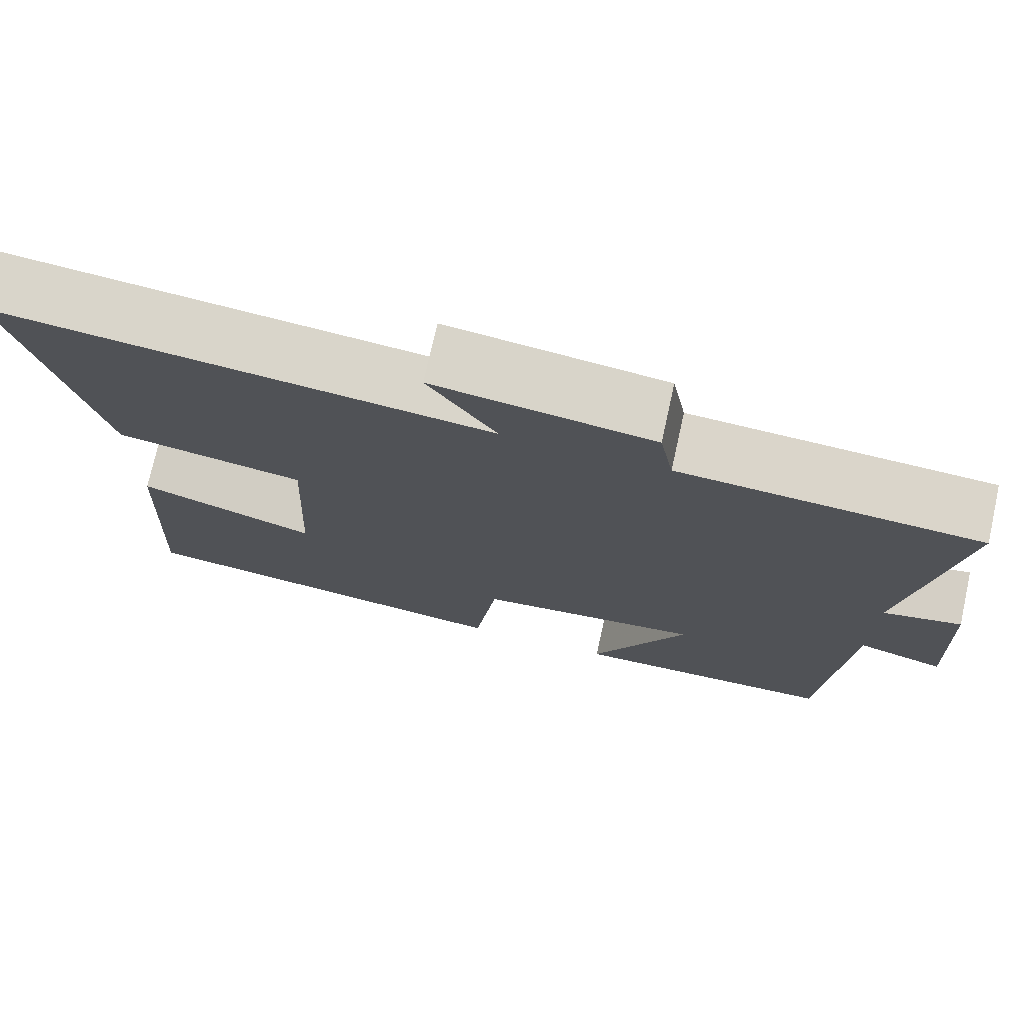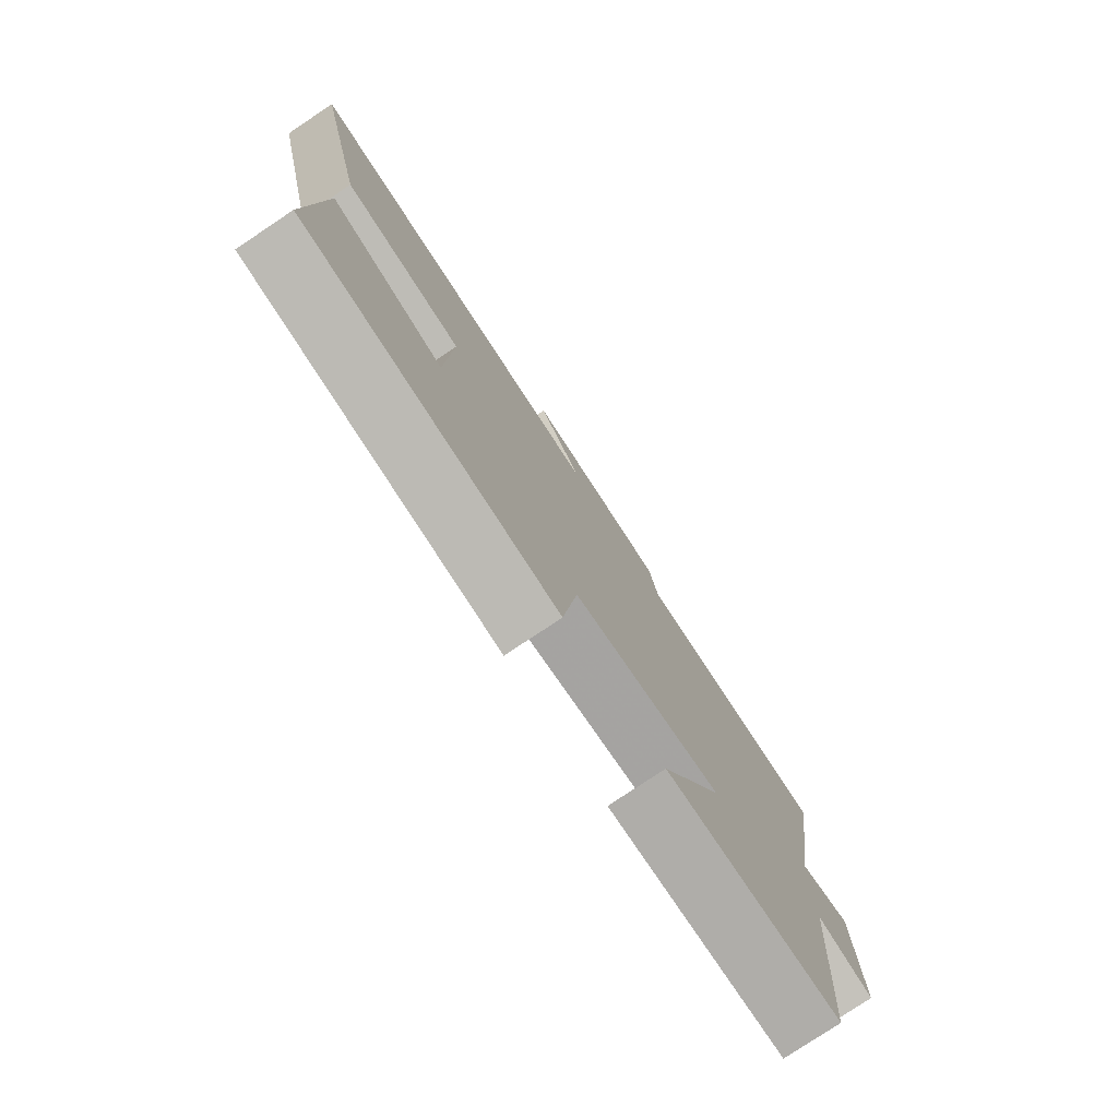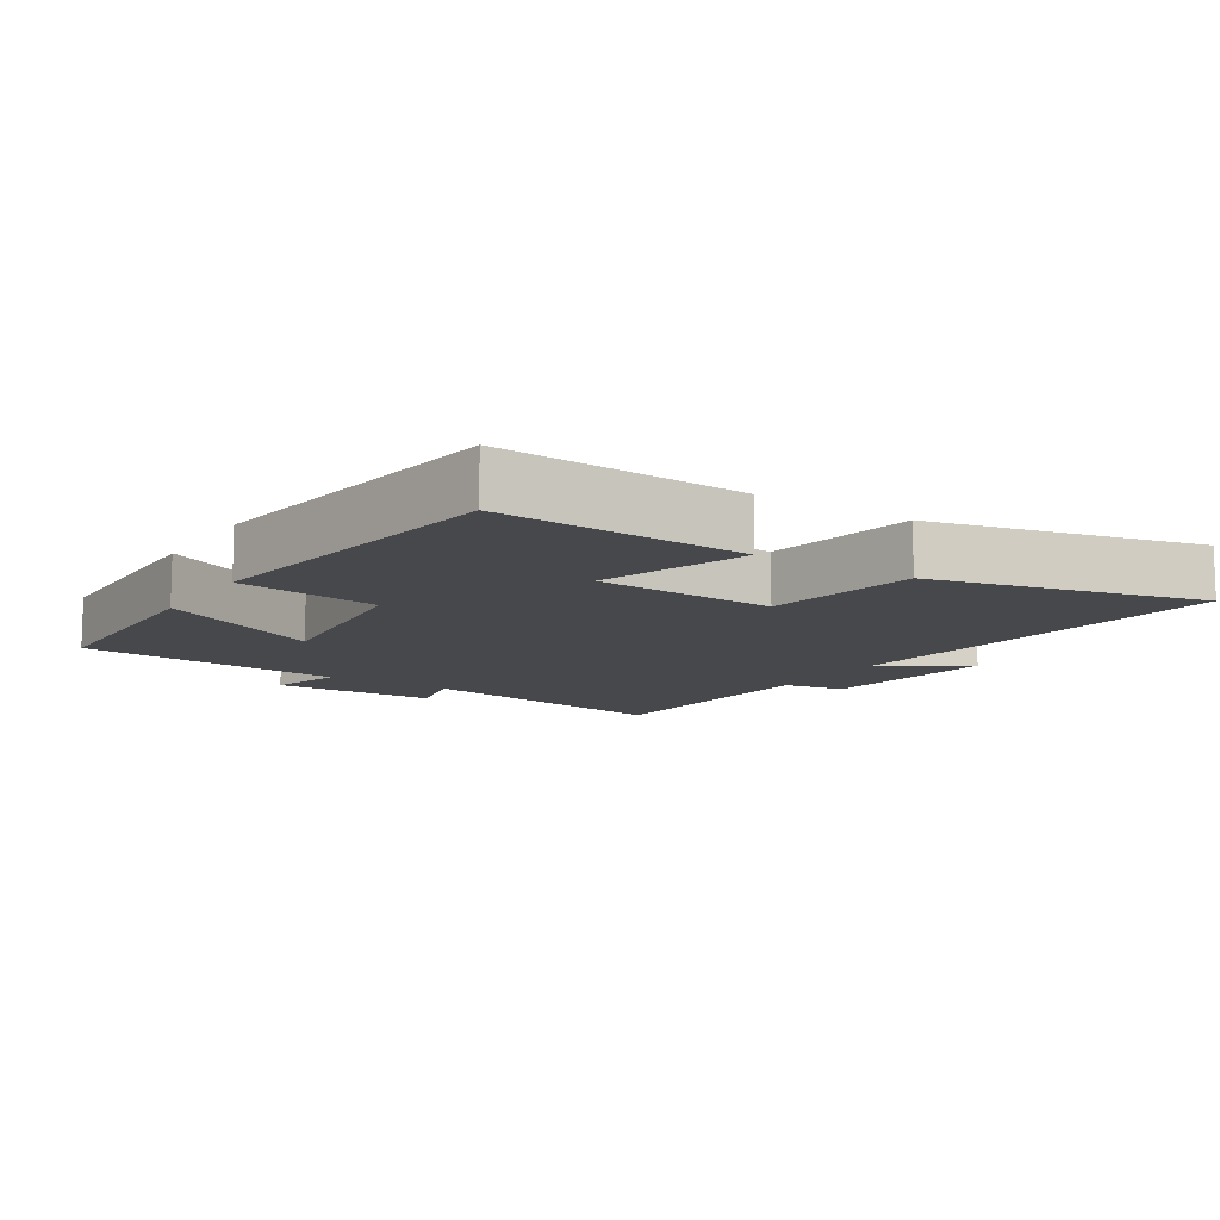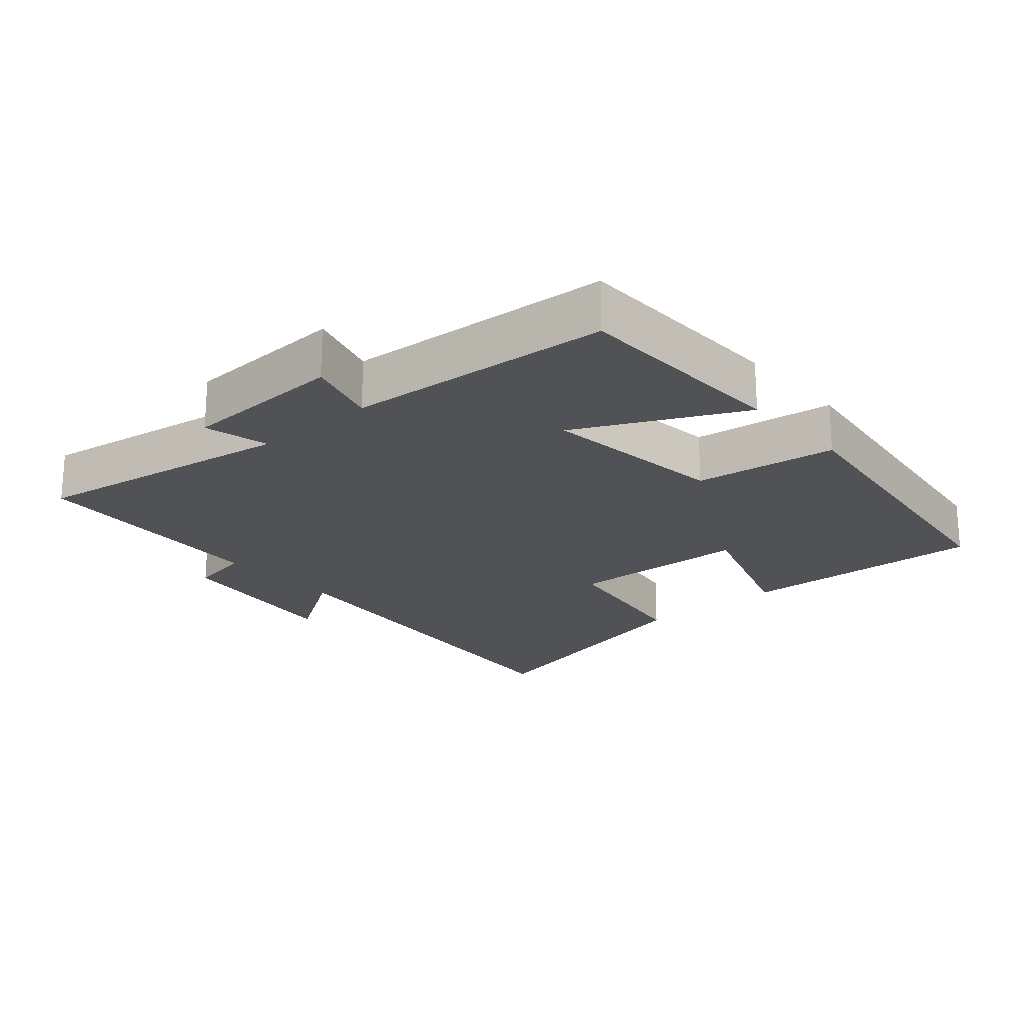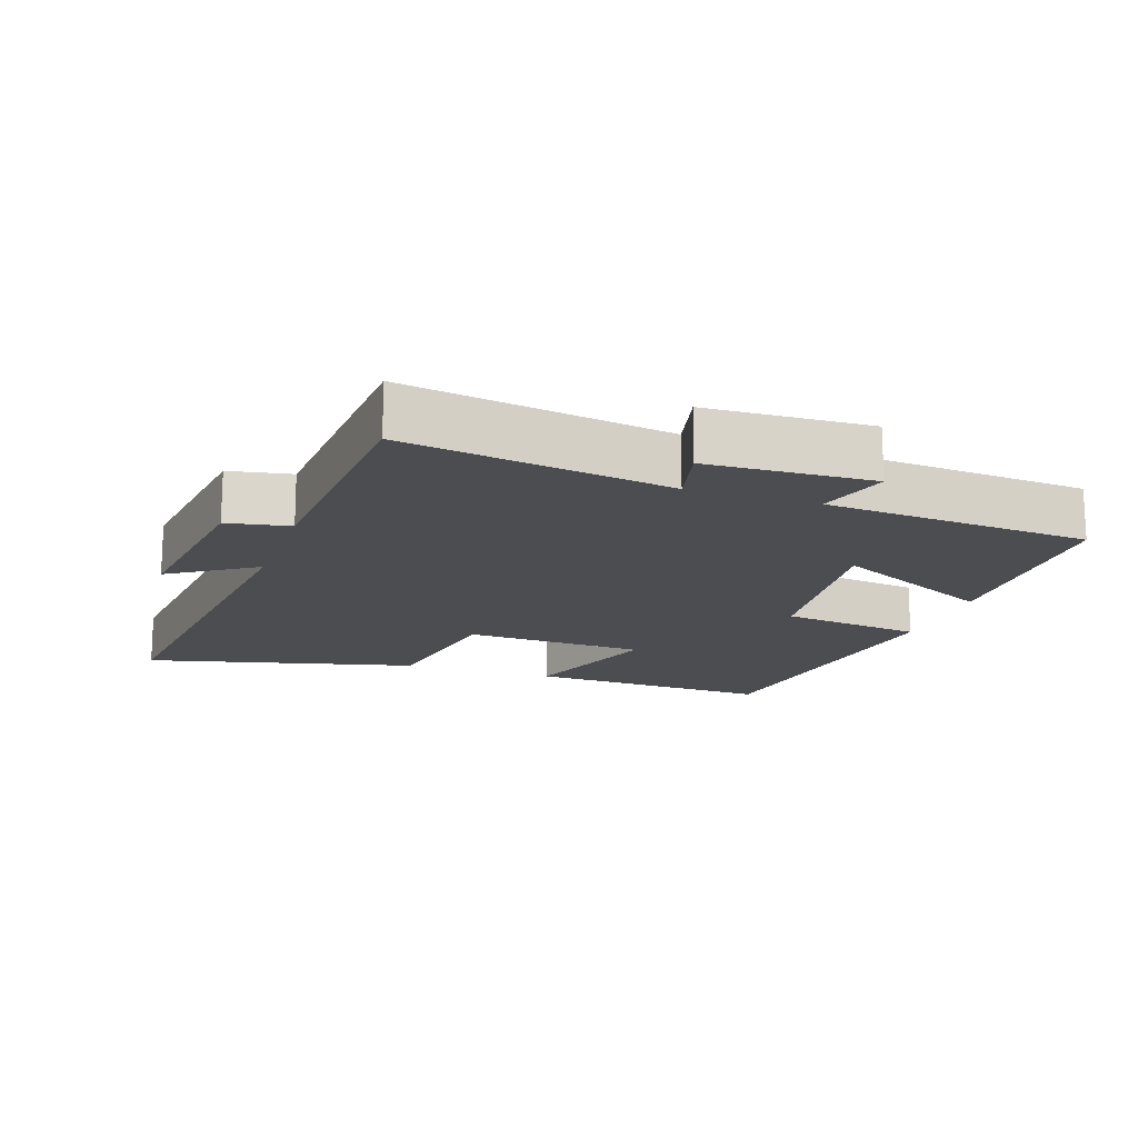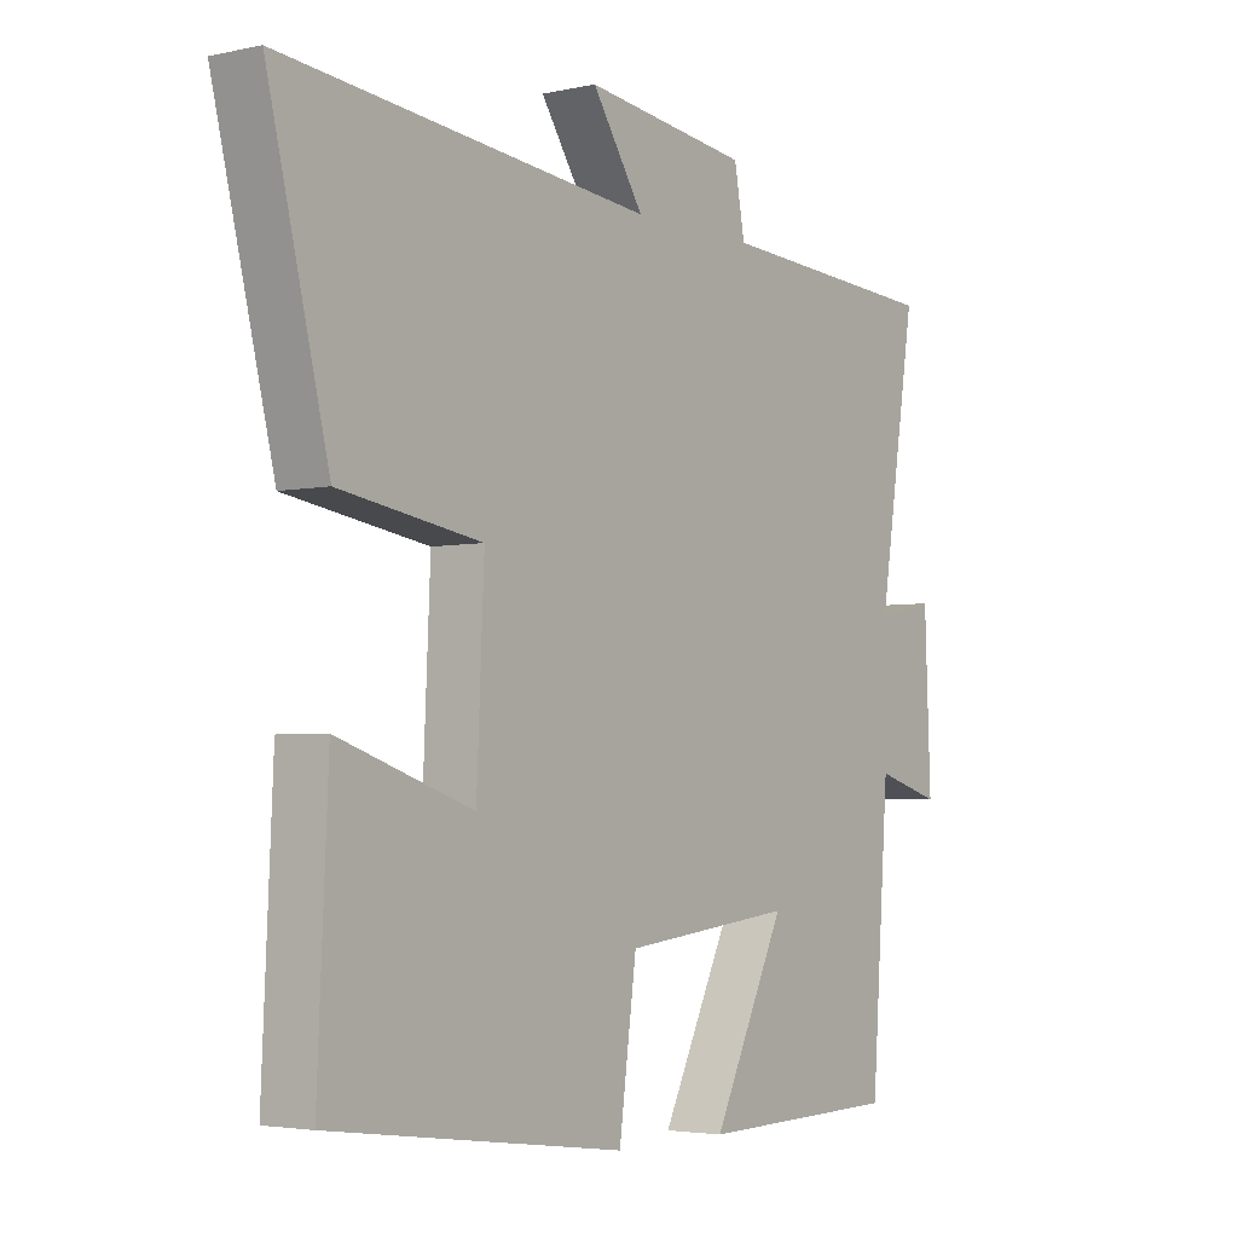
<metadata>
{"format":"obj","ext":"obj","renderer":"f3d","projection":"perspective","resolution":1024,"background":"white","views":[{"elev":74.1,"azim":12.5,"up":"+Z"},{"elev":-78.3,"azim":-56.3,"up":"+Z"},{"elev":-11.2,"azim":-123.0,"up":"+Y"},{"elev":-21.1,"azim":131.1,"up":"+Y"},{"elev":-15.9,"azim":71.1,"up":"+Y"},{"elev":-3.6,"azim":-53.7,"up":"+Z"}]}
</metadata>
<code>
v -0.598 0.07 0.561
v -0.004 0.07 0.5
v -0.087 0.07 0.626
v 0.179 0.07 0.592
v 0.196 0.07 0.5
v 0.562 0.07 0.478
v 0.5 0.07 0.088
v 0.596 0.07 0.111
v 0.606 0.07 -0.131
v 0.5 0.07 -0.1
v 0.471 0.07 -0.492
v 0.144 0.07 -0.5
v 0.262 0.07 -0.258
v -0.014 0.07 -0.29
v -0.042 0.07 -0.5
v -0.517 0.07 -0.437
v -0.5 0.07 -0.071
v -0.283 0.07 -0.144
v -0.271 0.07 0.124
v -0.5 0.07 0.161
v -0.598 0 0.561
v -0.004 0 0.5
v -0.087 0 0.626
v 0.179 0 0.592
v 0.196 0 0.5
v 0.562 0 0.478
v 0.5 0 0.088
v 0.596 0 0.111
v 0.606 0 -0.131
v 0.5 0 -0.1
v 0.471 0 -0.492
v 0.144 0 -0.5
v 0.262 0 -0.258
v -0.014 0 -0.29
v -0.042 0 -0.5
v -0.517 0 -0.437
v -0.5 0 -0.071
v -0.283 0 -0.144
v -0.271 0 0.124
v -0.5 0 0.161
f 19 20 1 2
f 18 19 2
f 16 17 18
f 15 16 18
f 14 15 18
f 13 14 18 2
f 10 11 12 13
f 10 13 2
f 7 8 9 10
f 7 10 2 3
f 5 6 7
f 5 7 3
f 3 4 5
f 22 21 40 39
f 22 39 38
f 38 37 36
f 38 36 35
f 38 35 34
f 22 38 34 33
f 33 32 31 30
f 22 33 30
f 30 29 28 27
f 23 22 30 27
f 27 26 25
f 23 27 25
f 25 24 23
f 1 21 22 2
f 2 22 23 3
f 3 23 24 4
f 4 24 25 5
f 5 25 26 6
f 6 26 27 7
f 7 27 28 8
f 8 28 29 9
f 9 29 30 10
f 10 30 31 11
f 11 31 32 12
f 12 32 33 13
f 13 33 34 14
f 14 34 35 15
f 15 35 36 16
f 16 36 37 17
f 17 37 38 18
f 18 38 39 19
f 19 39 40 20
f 20 40 21 1

</code>
